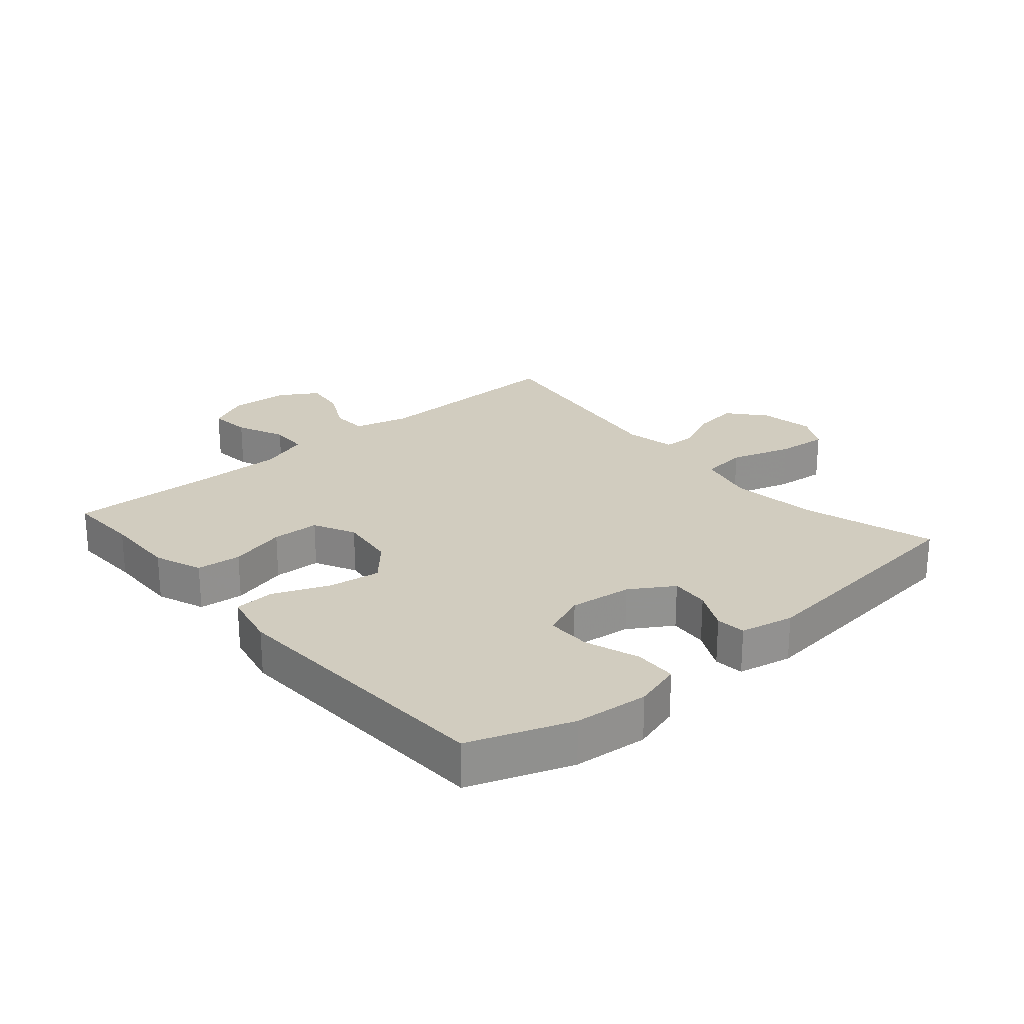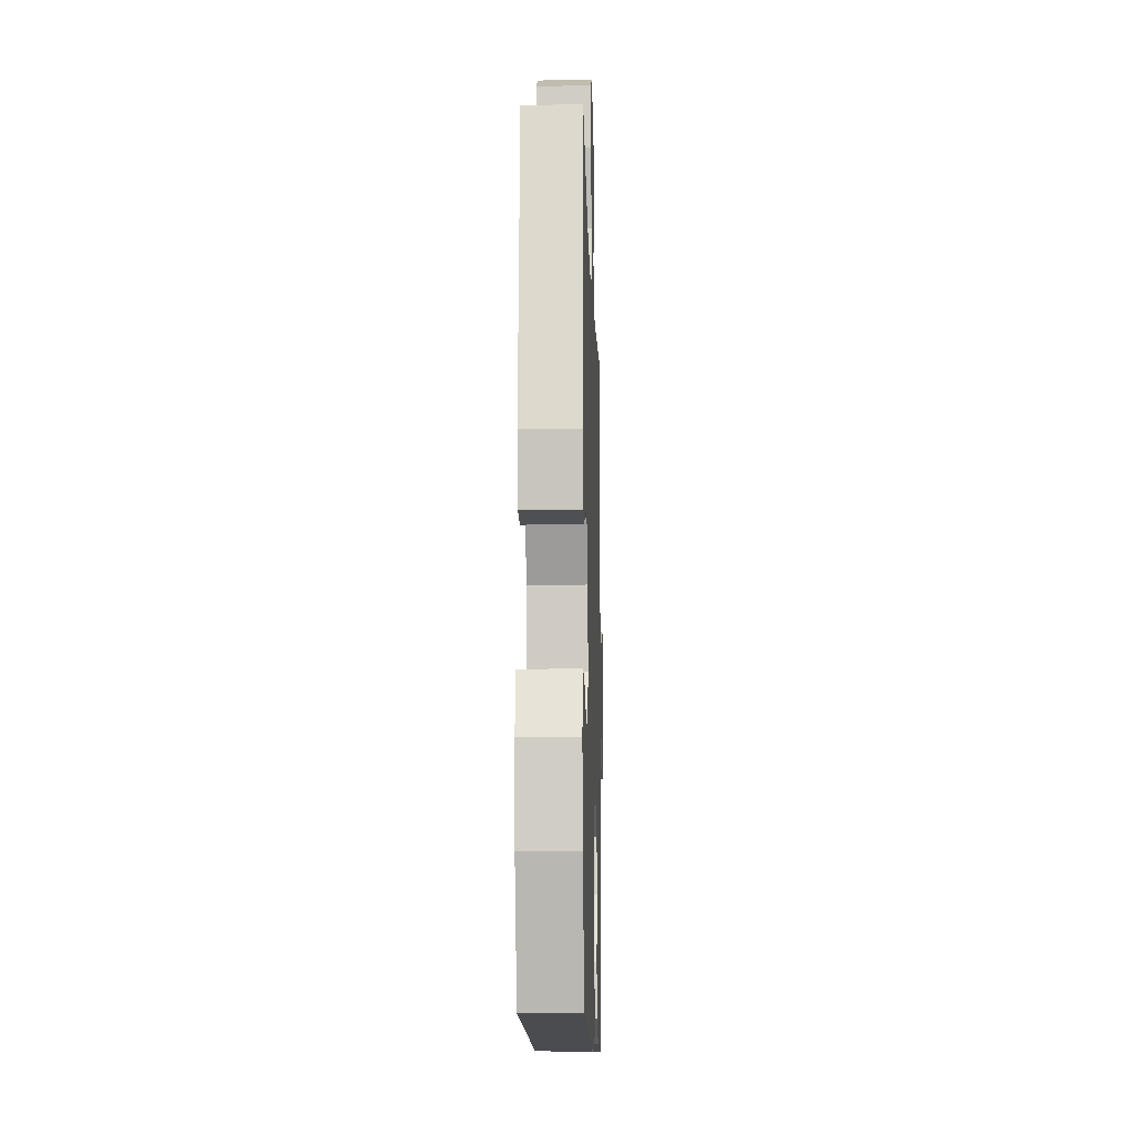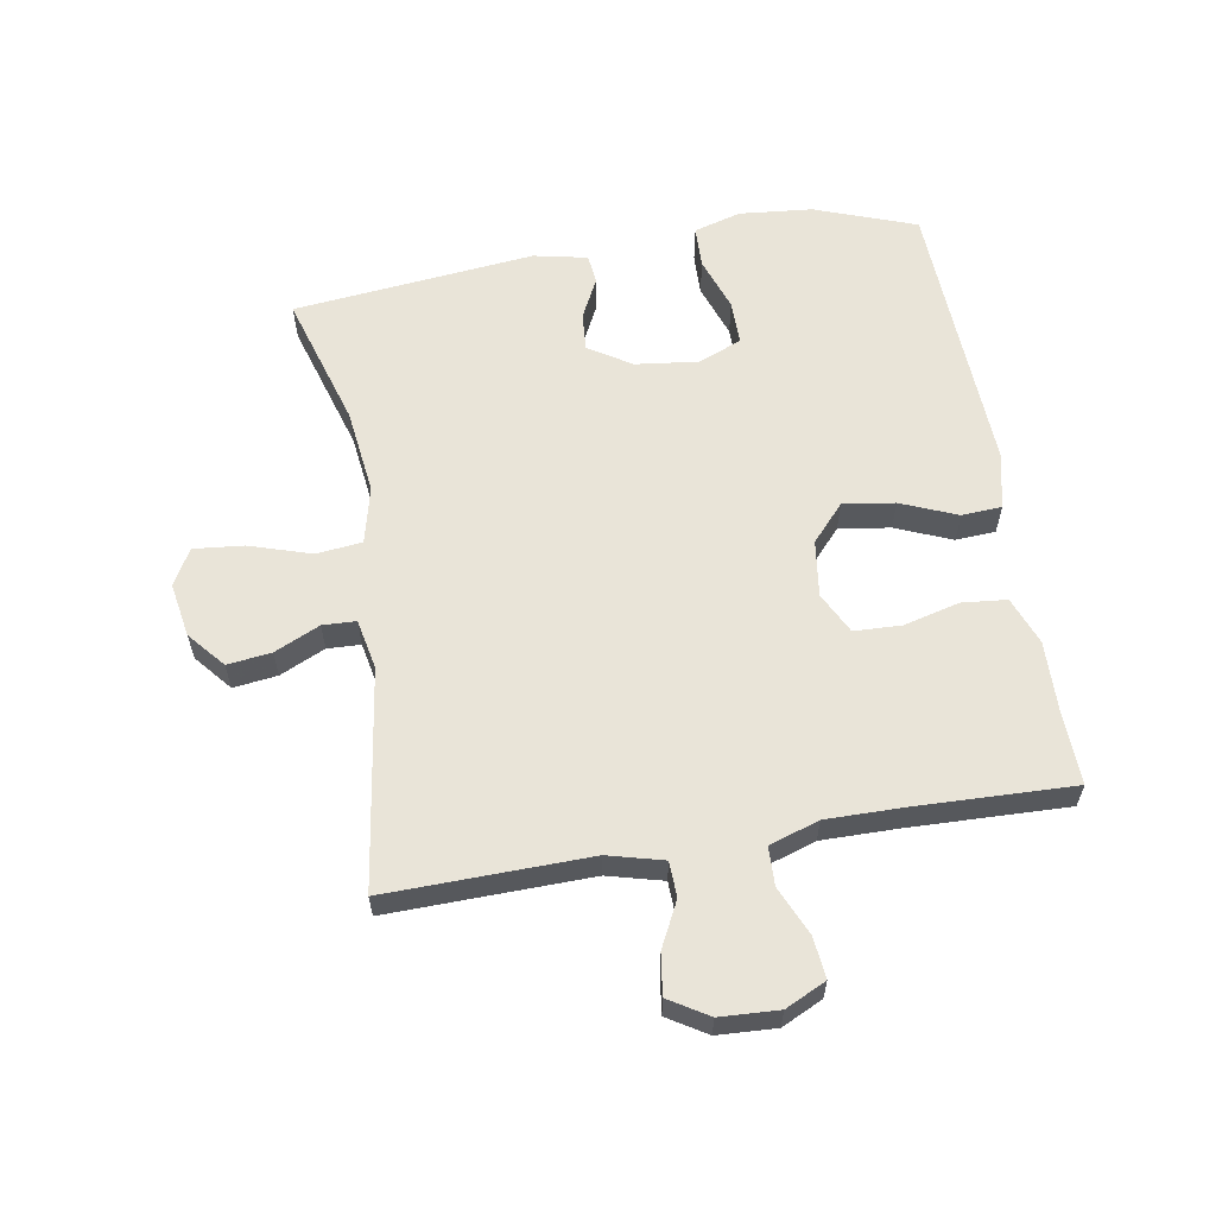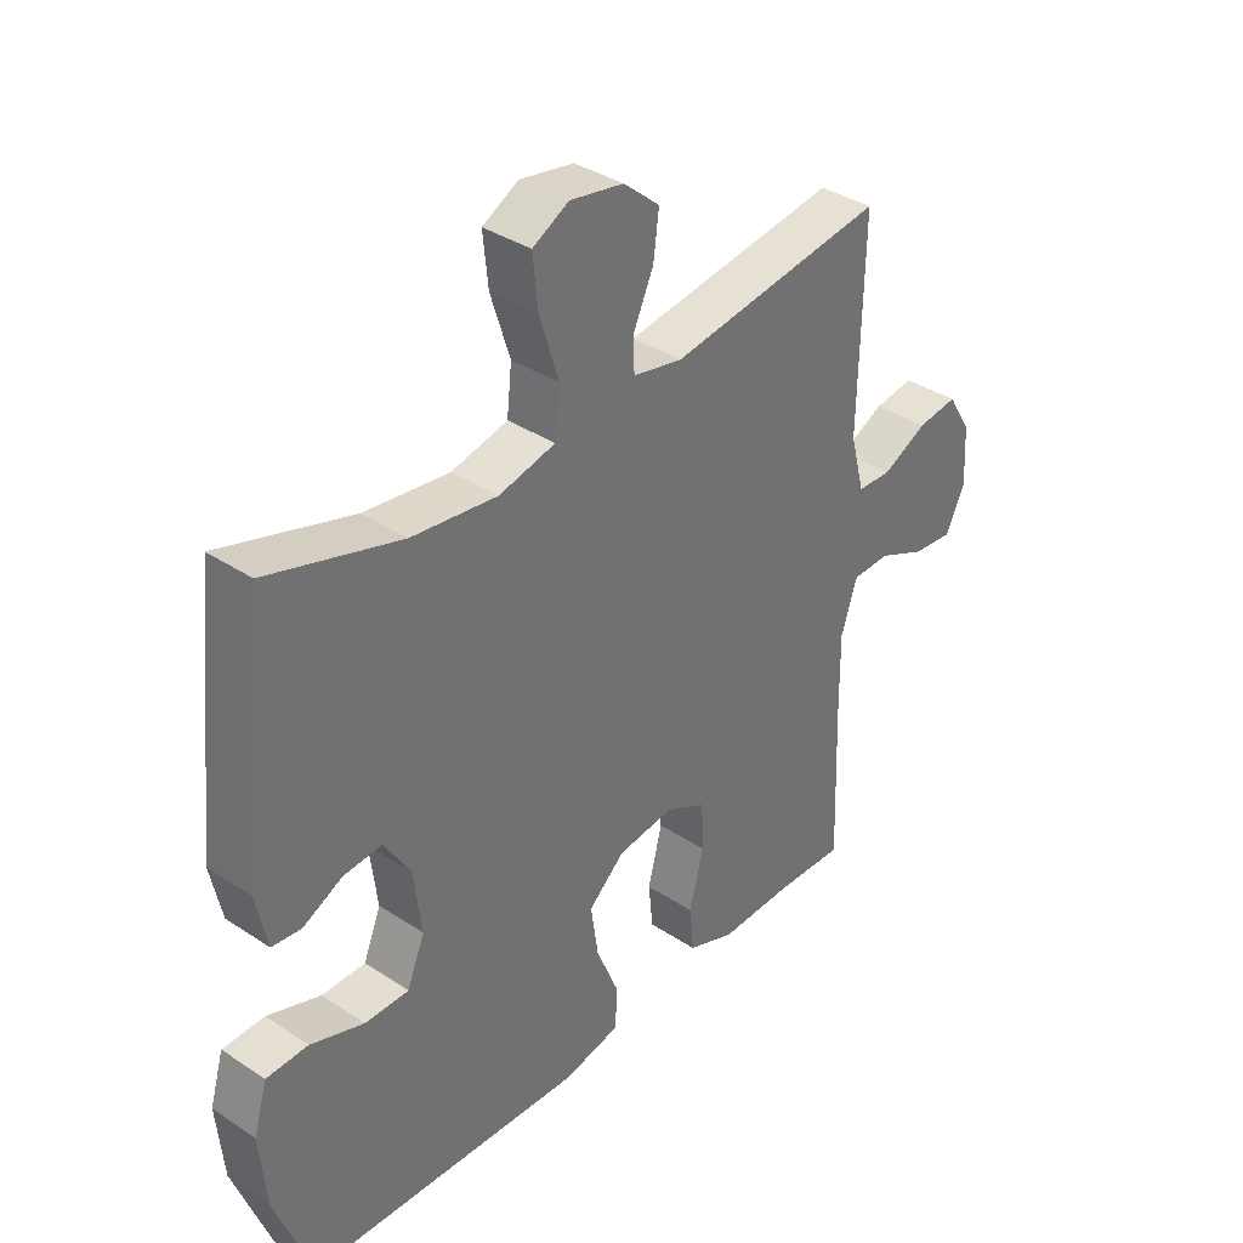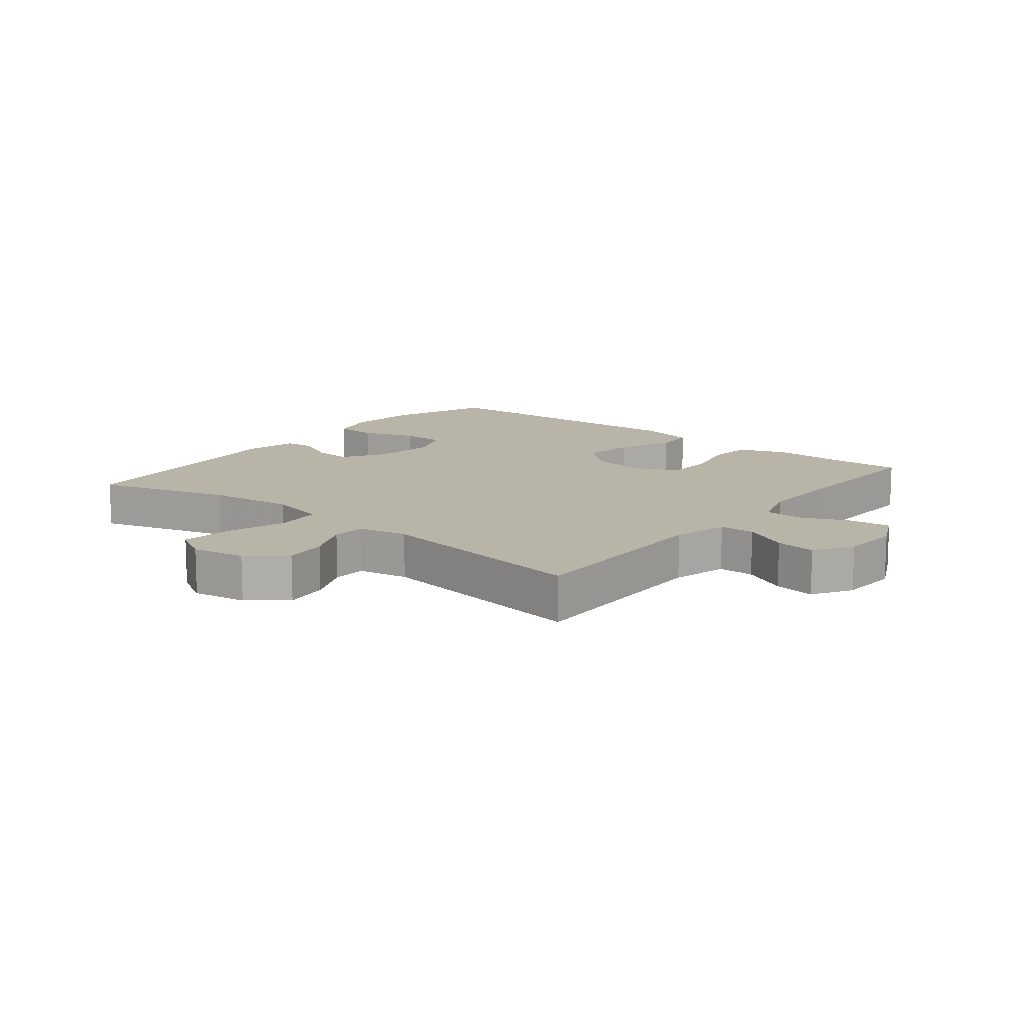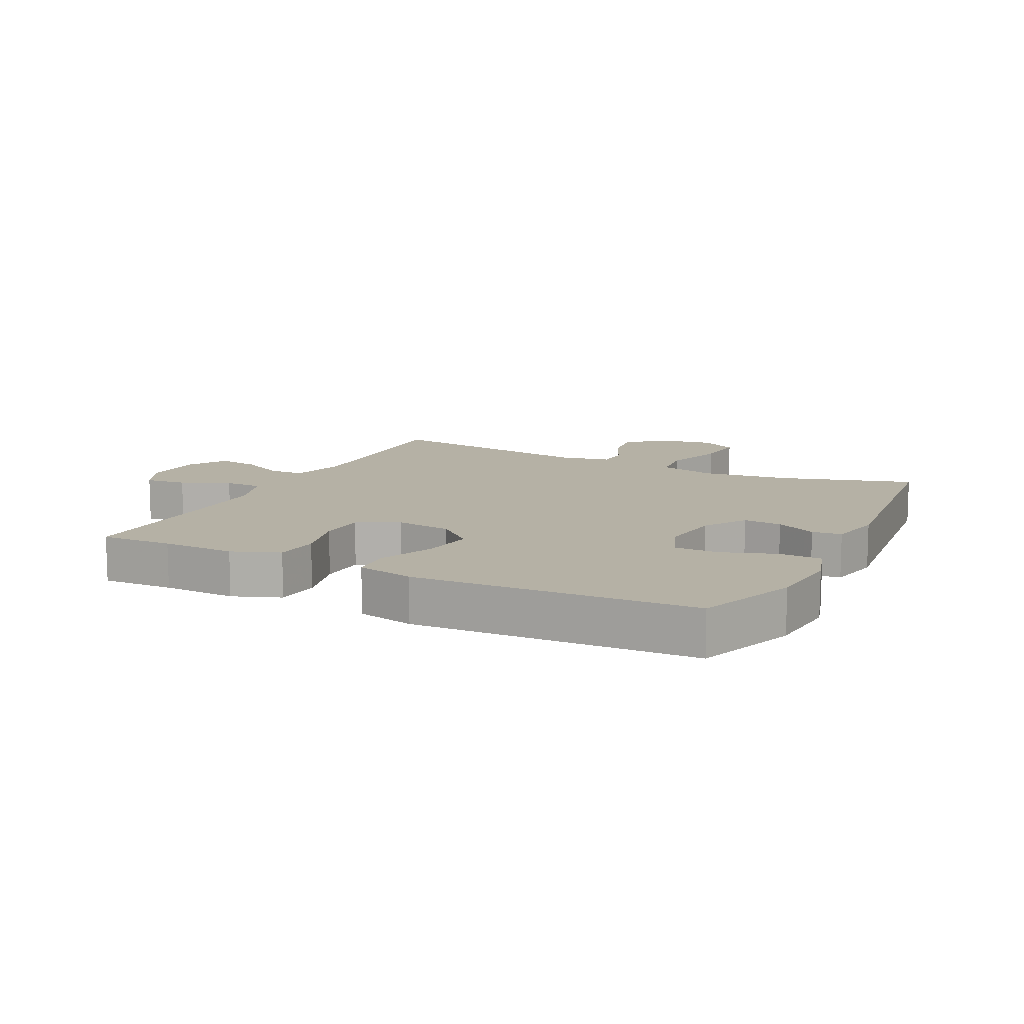
<metadata>
{"format":"obj","ext":"obj","renderer":"f3d","projection":"perspective","resolution":1024,"background":"white","views":[{"elev":24.2,"azim":-130.8,"up":"+Y"},{"elev":-12.4,"azim":-88.3,"up":"+Z"},{"elev":60.2,"azim":80.4,"up":"+Y"},{"elev":36.3,"azim":-49.3,"up":"+Z"},{"elev":13.0,"azim":39.0,"up":"+Y"},{"elev":11.8,"azim":-153.6,"up":"+Y"}]}
</metadata>
<code>
v 0.5 0.07 0.5
v 0.493 0.07 0.178
v 0.516 0.07 0.09
v 0.572 0.07 0.088
v 0.644 0.07 0.124
v 0.709 0.07 0.133
v 0.747 0.07 0.071
v 0.752 0.07 -0.022
v 0.721 0.07 -0.087
v 0.655 0.07 -0.08
v 0.578 0.07 -0.046
v 0.517 0.07 -0.048
v 0.491 0.07 -0.127
v 0.492 0.07 -0.252
v 0.5 0.07 -0.5
v 0.386 0.07 -0.496
v 0.27 0.07 -0.499
v 0.194 0.07 -0.47
v 0.187 0.07 -0.399
v 0.21 0.07 -0.309
v 0.207 0.07 -0.234
v 0.141 0.07 -0.201
v 0.051 0.07 -0.213
v -0.007 0.07 -0.265
v 0.005 0.07 -0.347
v 0.042 0.07 -0.436
v 0.038 0.07 -0.5
v -0.053 0.07 -0.52
v -0.5 0.07 -0.5
v -0.559 0.07 -0.339
v -0.57 0.07 -0.222
v -0.548 0.07 -0.147
v -0.481 0.07 -0.145
v -0.395 0.07 -0.175
v -0.324 0.07 -0.175
v -0.296 0.07 -0.105
v -0.308 0.07 -0.006
v -0.351 0.07 0.062
v -0.412 0.07 0.057
v -0.476 0.07 0.025
v -0.523 0.07 0.03
v -0.541 0.07 0.115
v -0.5 0.07 0.5
v -0.287 0.07 0.436
v -0.15 0.07 0.419
v -0.059 0.07 0.441
v -0.051 0.07 0.514
v -0.082 0.07 0.612
v -0.09 0.07 0.692
v -0.032 0.07 0.724
v 0.054 0.07 0.709
v 0.112 0.07 0.66
v 0.103 0.07 0.59
v 0.07 0.07 0.518
v 0.072 0.07 0.465
v 0.152 0.07 0.449
v 0.5 0 0.5
v 0.493 0 0.178
v 0.516 0 0.09
v 0.572 0 0.088
v 0.644 0 0.124
v 0.709 0 0.133
v 0.747 0 0.071
v 0.752 0 -0.022
v 0.721 0 -0.087
v 0.655 0 -0.08
v 0.578 0 -0.046
v 0.517 0 -0.048
v 0.491 0 -0.127
v 0.492 0 -0.252
v 0.5 0 -0.5
v 0.386 0 -0.496
v 0.27 0 -0.499
v 0.194 0 -0.47
v 0.187 0 -0.399
v 0.21 0 -0.309
v 0.207 0 -0.234
v 0.141 0 -0.201
v 0.051 0 -0.213
v -0.007 0 -0.265
v 0.005 0 -0.347
v 0.042 0 -0.436
v 0.038 0 -0.5
v -0.053 0 -0.52
v -0.5 0 -0.5
v -0.559 0 -0.339
v -0.57 0 -0.222
v -0.548 0 -0.147
v -0.481 0 -0.145
v -0.395 0 -0.175
v -0.324 0 -0.175
v -0.296 0 -0.105
v -0.308 0 -0.006
v -0.351 0 0.062
v -0.412 0 0.057
v -0.476 0 0.025
v -0.523 0 0.03
v -0.541 0 0.115
v -0.5 0 0.5
v -0.287 0 0.436
v -0.15 0 0.419
v -0.059 0 0.441
v -0.051 0 0.514
v -0.082 0 0.612
v -0.09 0 0.692
v -0.032 0 0.724
v 0.054 0 0.709
v 0.112 0 0.66
v 0.103 0 0.59
v 0.07 0 0.518
v 0.072 0 0.465
v 0.152 0 0.449
f 51 52 53 54
f 51 54 55
f 50 51 55
f 47 48 49 50
f 47 50 55
f 46 47 55
f 45 46 55 56
f 41 42 43 44
f 39 40 41 44
f 38 39 44 45
f 37 38 45 56
f 31 32 33 34
f 31 34 35
f 30 31 35
f 29 30 35
f 28 29 35
f 25 26 27 28
f 24 25 28 35
f 23 24 35 36
f 17 18 19 20
f 16 17 20 21
f 14 15 16 21
f 13 14 21 22
f 8 9 10 11
f 8 11 12
f 7 8 12
f 4 5 6 7
f 3 4 7 12
f 2 3 12 13
f 56 1 2
f 23 36 37 56
f 22 23 56
f 2 13 22 56
f 110 109 108 107
f 111 110 107
f 111 107 106
f 106 105 104 103
f 111 106 103
f 111 103 102
f 112 111 102 101
f 100 99 98 97
f 100 97 96 95
f 101 100 95 94
f 112 101 94 93
f 90 89 88 87
f 91 90 87
f 91 87 86
f 91 86 85
f 91 85 84
f 84 83 82 81
f 91 84 81 80
f 92 91 80 79
f 76 75 74 73
f 77 76 73 72
f 77 72 71 70
f 78 77 70 69
f 67 66 65 64
f 68 67 64
f 68 64 63
f 63 62 61 60
f 68 63 60 59
f 69 68 59 58
f 58 57 112
f 112 93 92 79
f 112 79 78
f 112 78 69 58
f 1 57 58 2
f 2 58 59 3
f 3 59 60 4
f 4 60 61 5
f 5 61 62 6
f 6 62 63 7
f 7 63 64 8
f 8 64 65 9
f 9 65 66 10
f 10 66 67 11
f 11 67 68 12
f 12 68 69 13
f 13 69 70 14
f 14 70 71 15
f 15 71 72 16
f 16 72 73 17
f 17 73 74 18
f 18 74 75 19
f 19 75 76 20
f 20 76 77 21
f 21 77 78 22
f 22 78 79 23
f 23 79 80 24
f 24 80 81 25
f 25 81 82 26
f 26 82 83 27
f 27 83 84 28
f 28 84 85 29
f 29 85 86 30
f 30 86 87 31
f 31 87 88 32
f 32 88 89 33
f 33 89 90 34
f 34 90 91 35
f 35 91 92 36
f 36 92 93 37
f 37 93 94 38
f 38 94 95 39
f 39 95 96 40
f 40 96 97 41
f 41 97 98 42
f 42 98 99 43
f 43 99 100 44
f 44 100 101 45
f 45 101 102 46
f 46 102 103 47
f 47 103 104 48
f 48 104 105 49
f 49 105 106 50
f 50 106 107 51
f 51 107 108 52
f 52 108 109 53
f 53 109 110 54
f 54 110 111 55
f 55 111 112 56
f 56 112 57 1

</code>
